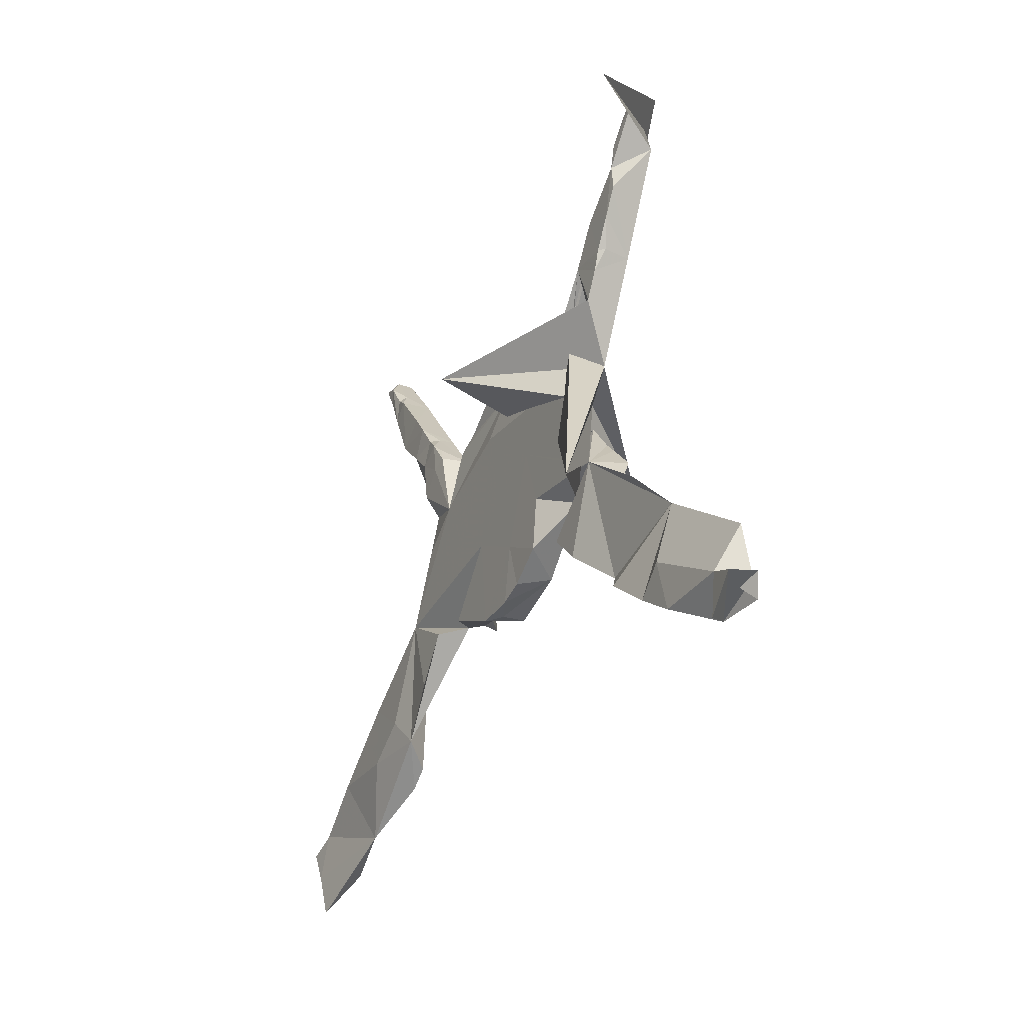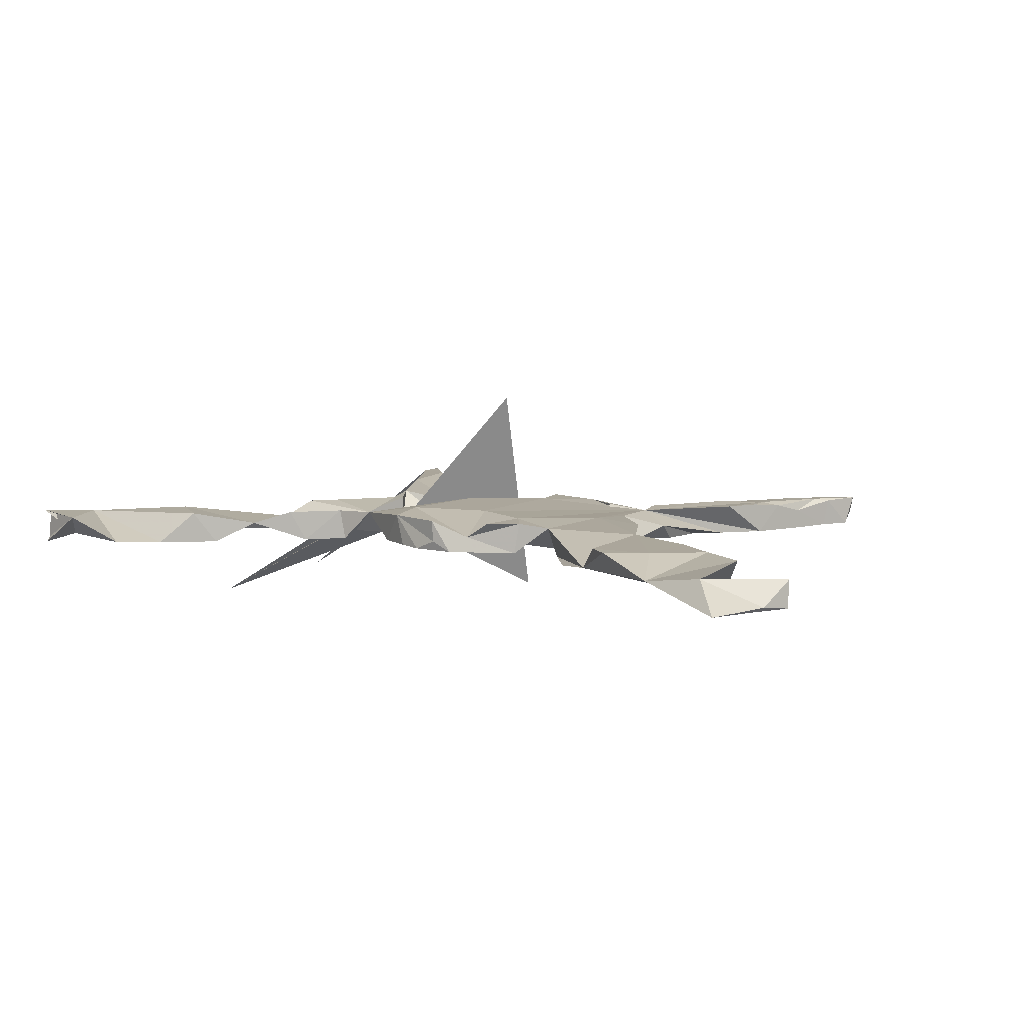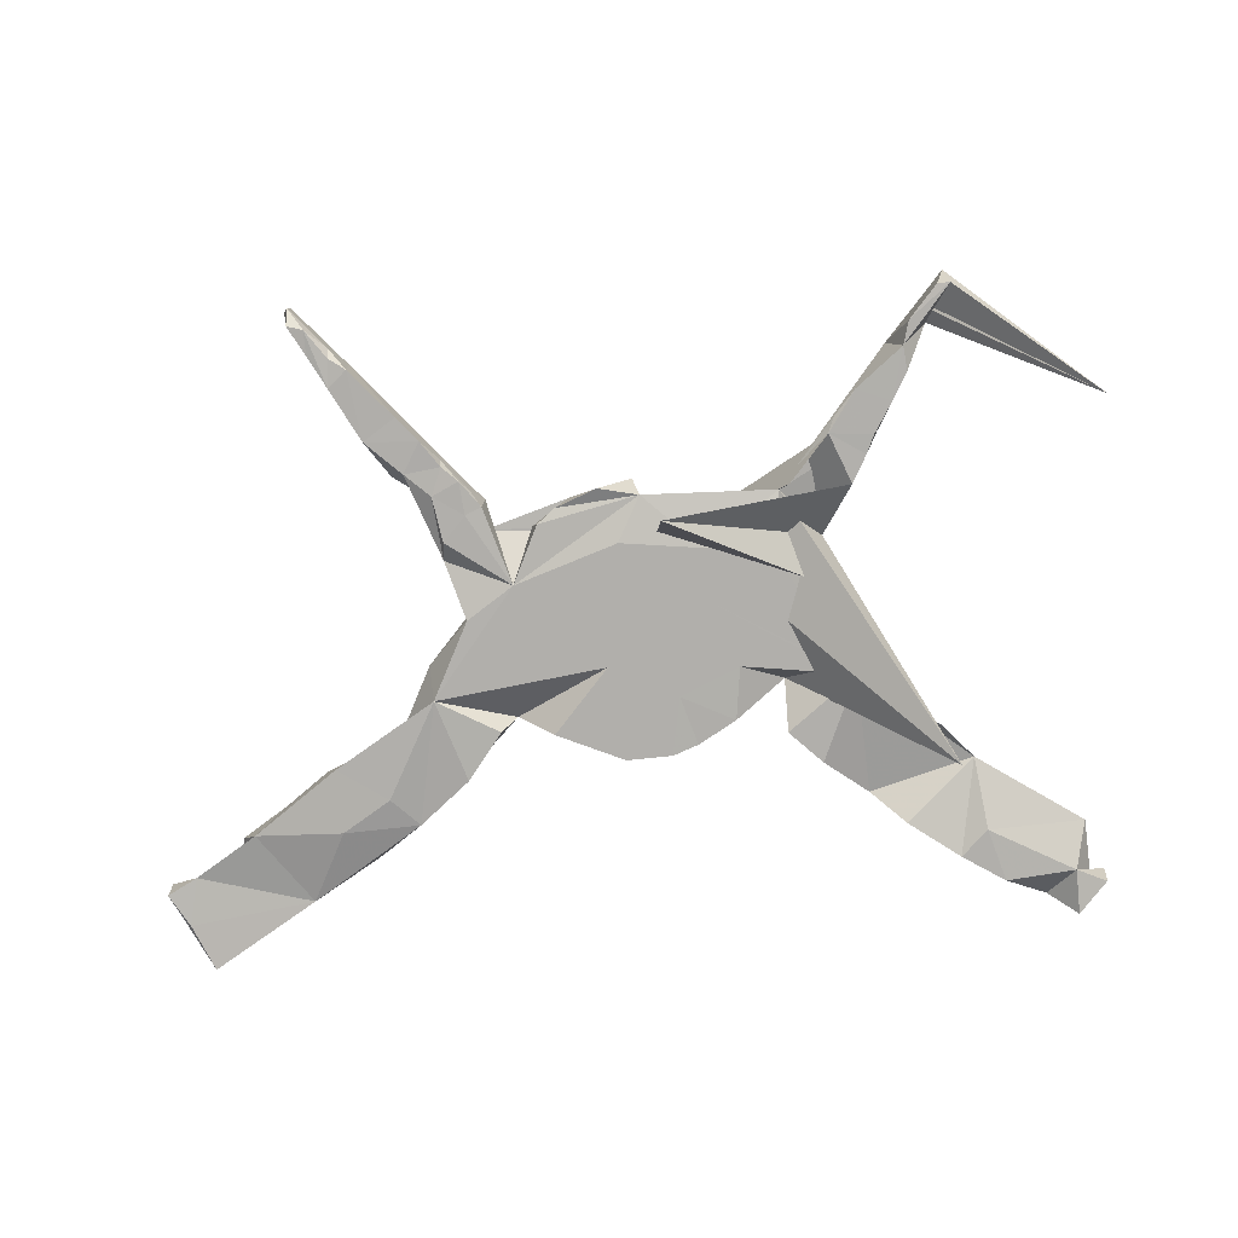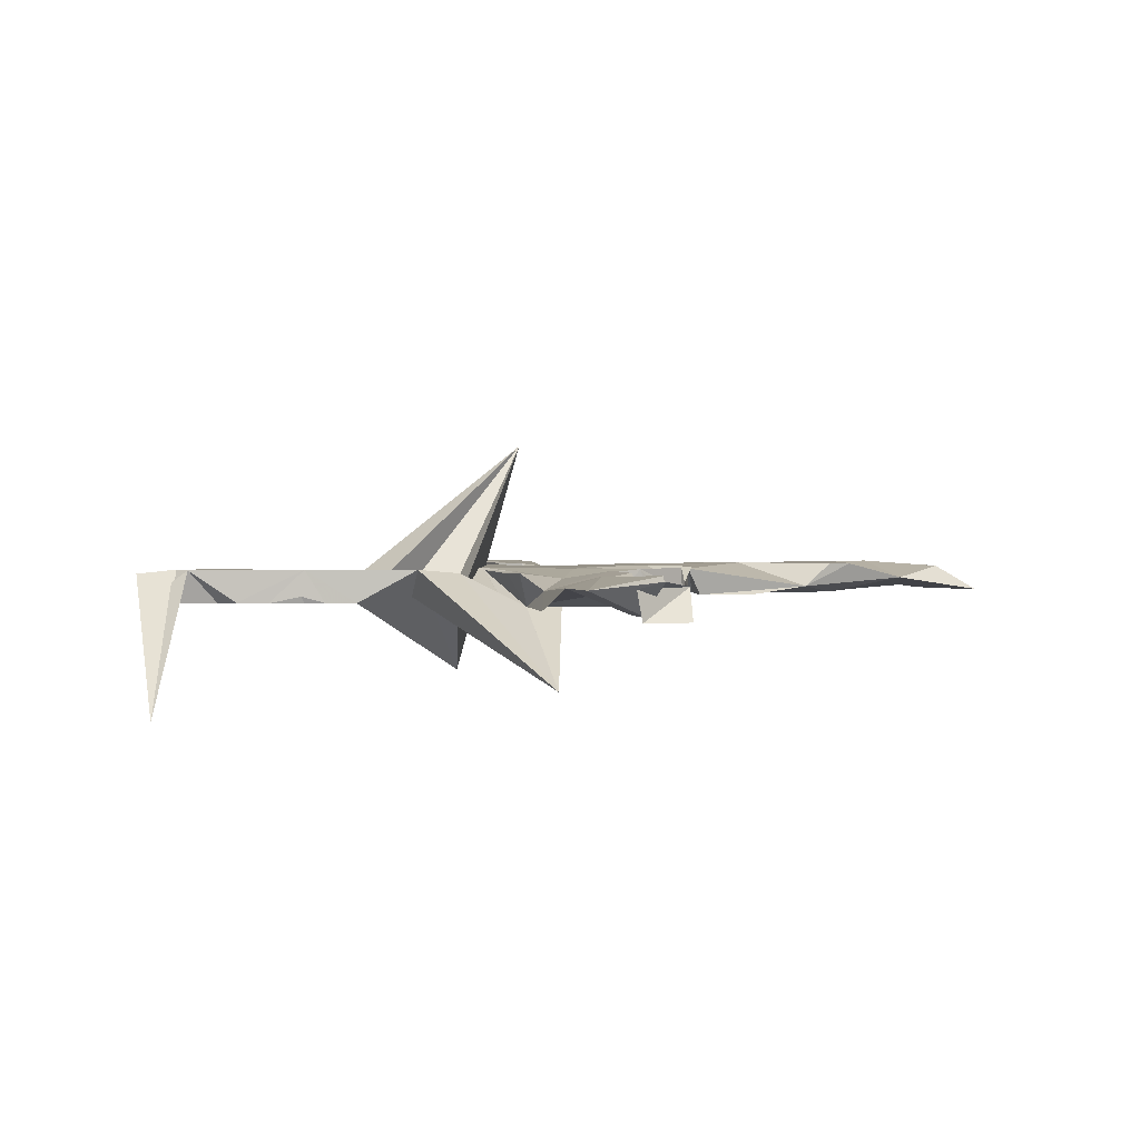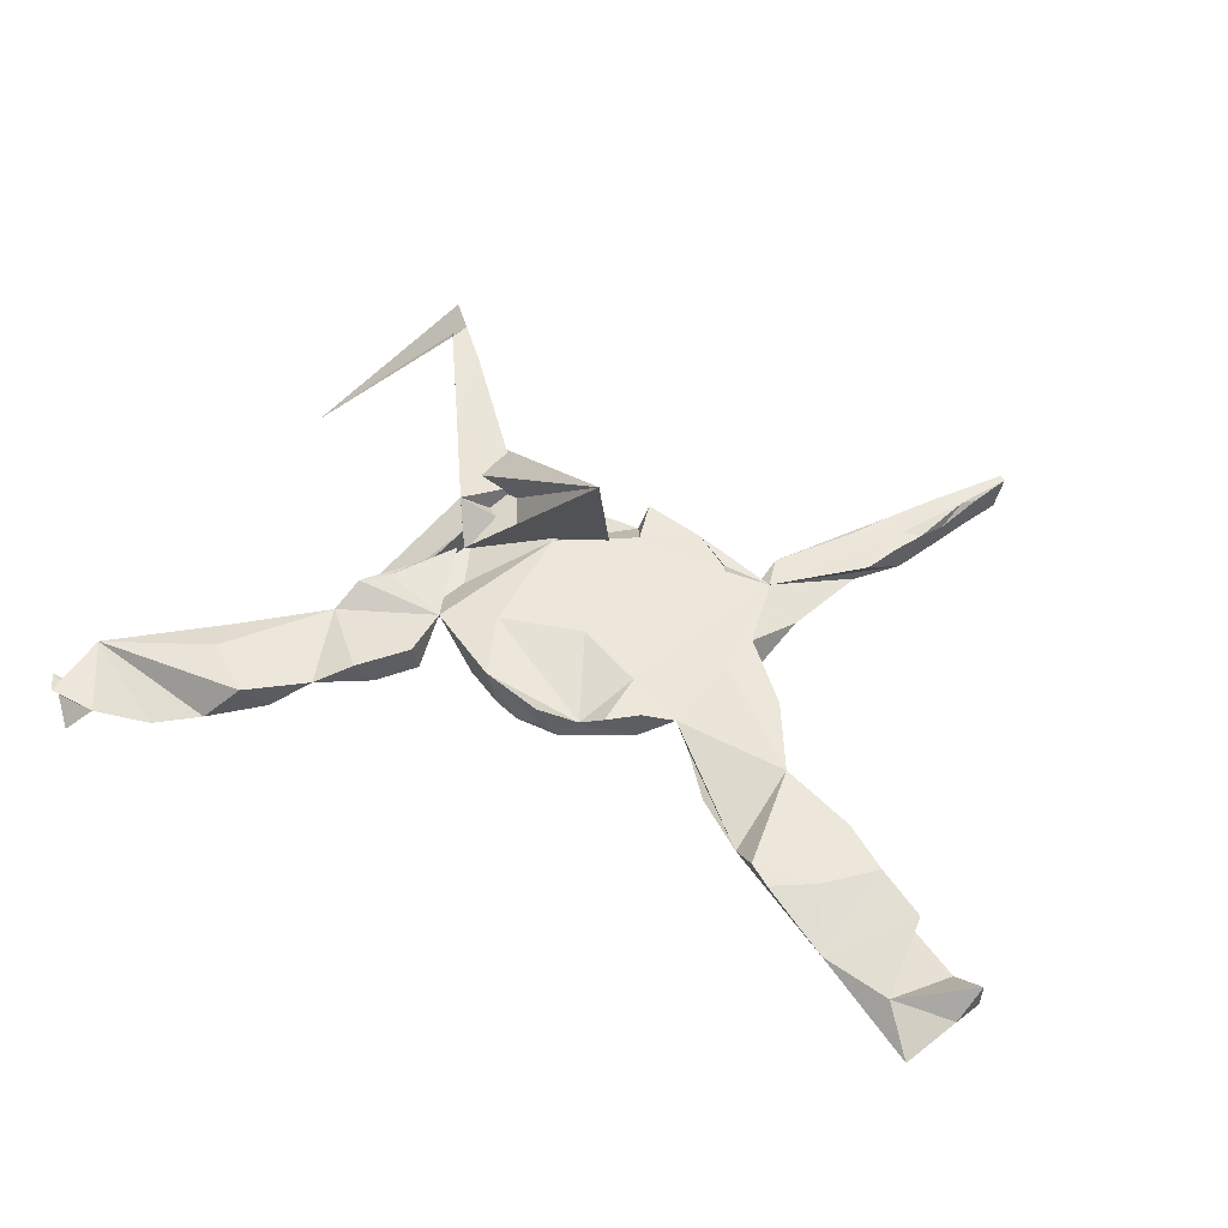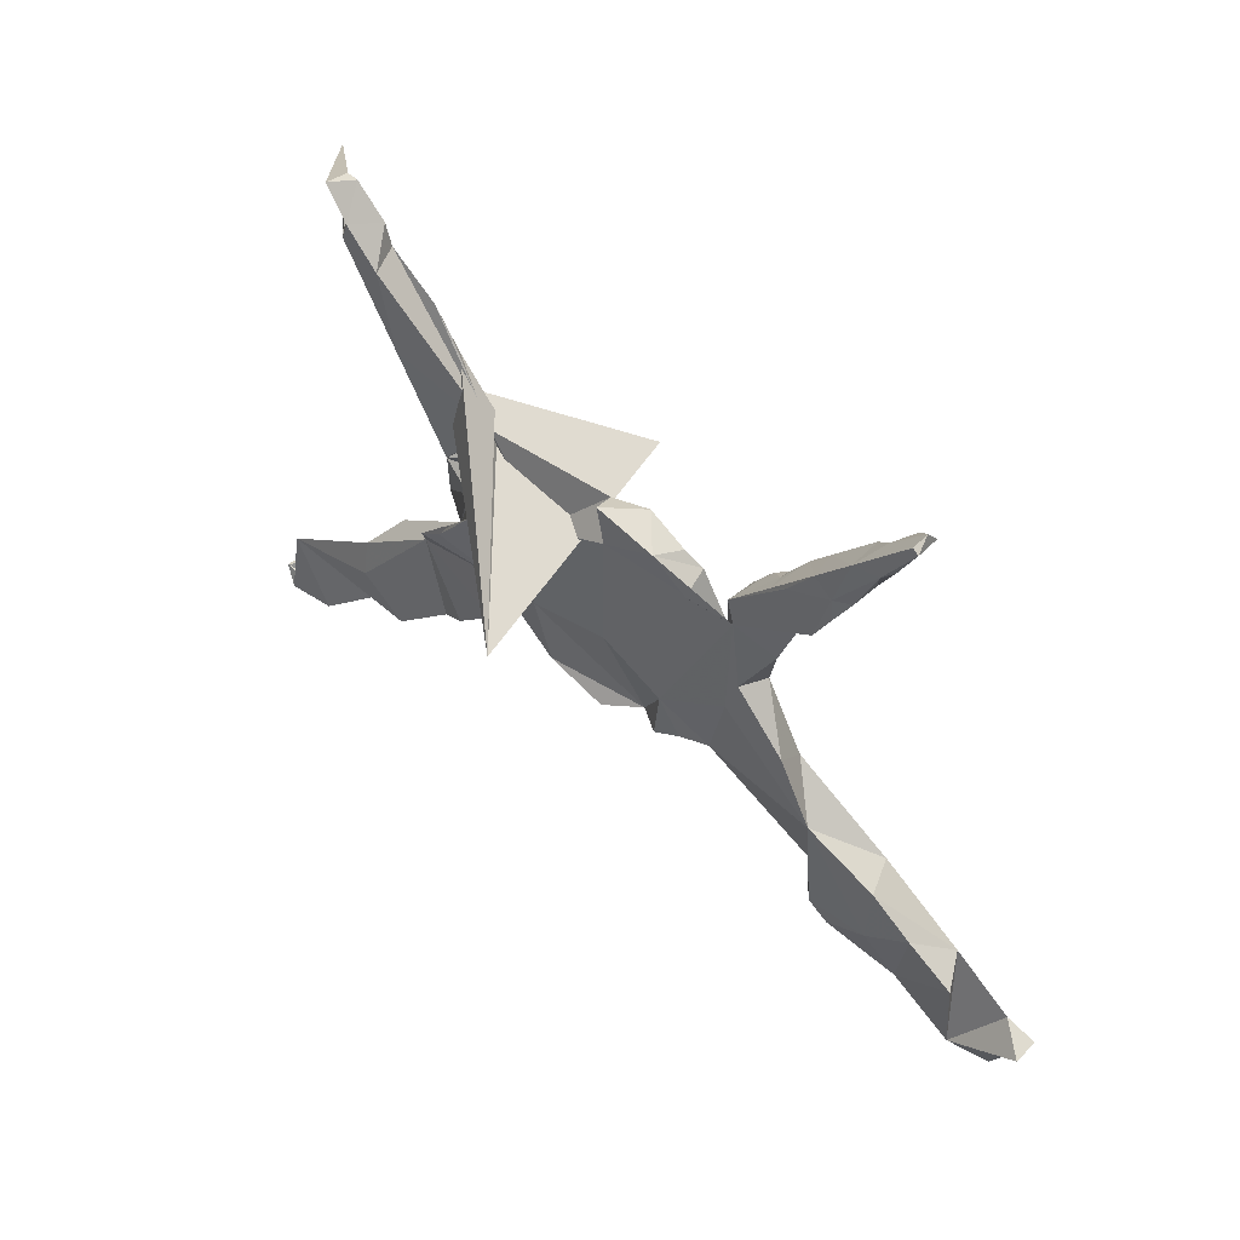
<metadata>
{"format":"obj","ext":"obj","renderer":"f3d","projection":"perspective","resolution":1024,"background":"white","views":[{"elev":-29.2,"azim":-116.2,"up":"+Y"},{"elev":8.0,"azim":32.7,"up":"+Z"},{"elev":-78.3,"azim":-175.8,"up":"+Z"},{"elev":1.5,"azim":-63.8,"up":"+Z"},{"elev":53.3,"azim":24.4,"up":"+Z"},{"elev":51.0,"azim":41.5,"up":"+Y"}]}
</metadata>
<code>
v 0.8398 -0.3371 -0.02891
v 0.8394 -0.3325 0.01969
v 0.7878 -0.3107 -0.02245
v 0.8059 -0.395 -0.02931
v 0.8184 -0.384 -0.02218
v 0.7705 -0.4784 -0.02846
v 0.6777 -0.2408 -0.02921
v 0.709 -0.2607 0.02924
v 0.714 -0.4121 0.01992
v 0.5896 -0.3753 -0.00085
v 0.5425 -0.2722 0.02933
v 0.6242 -0.2061 0.02924
v 0.5339 0.6554 -0.003876
v 0.5434 0.6466 0.02697
v 0.5275 -0.1334 -0.02886
v 0.5483 -0.15 0.0291
v 0.5354 0.6273 -0.02673
v 0.5068 0.5759 -0.02644
v 0.533 0.6542 0.02662
v 0.4439 0.5519 0.02904
v 0.5121 0.585 0.0248
v 0.5074 0.6192 -0.02776
v 0.4684 -0.3097 0.02865
v 0.4769 0.5201 -0.0282
v 0.4725 0.5697 -0.02595
v 0.5247 -0.2471 -0.02941
v 0.4161 -0.09527 0.02953
v 0.4718 0.5847 -0.0098
v 0.4909 0.5632 0.02943
v 0.4737 0.5129 0.009046
v 0.4271 0.4264 -0.02887
v 0.4493 0.4666 0.023
v 0.4169 0.4562 0.02907
v 0.439 -0.194 -0.02935
v 0.3482 -0.02487 -0.02938
v 0.4429 0.5489 -0.0295
v 0.4205 0.4148 0.02886
v 0.391 -0.2465 -0.01473
v 0.4311 -0.282 0.02926
v 0.3555 0.02531 0.02872
v 0.39 0.3568 0.02899
v 0.3389 0.4191 0.02957
v 0.2445 0.2545 0.0222
v 0.3834 0.4806 0.0273
v 0.3647 0.3677 -0.02972
v 0.3695 0.4642 -0.02944
v 0.28 0.1104 -0.02812
v 0.3123 0.2113 0.000367
v 0.3334 0.4216 -0.03068
v 0.308 0.3925 0.0259
v 0.3004 -0.1697 -0.0295
v 0.3009 0.3755 -0.02776
v 0.3208 0.3267 -0.0296
v 0.21 -0.07533 0.02199
v 0.3036 0.386 -0.004493
v 0.3078 0.2475 -0.02969
v 0.2732 0.3495 -0.03077
v 0.264 0.1278 0.02699
v 0.2674 0.2912 -0.03011
v 0.2377 -0.0877 -0.02907
v 0.2347 0.307 0.02512
v 0.243 0.06272 0.02943
v 0.2585 0.3338 -0.01919
v 0.2386 0.303 -0.02743
v 0.1964 0.1658 -0.02943
v 0.1545 -0.09328 0.02924
v 0.1588 0.2557 0.02926
v 0.1486 0.2665 -0.02436
v 0.1468 -0.09908 -0.0294
v 0.1169 0.2908 -0.01717
v 0.09351 0.2994 0.02892
v 0.04747 0.01275 -0.02935
v -0.02716 0.3026 -0.01472
v 0.05728 -0.1322 -0.000286
v 0.1127 -0.03175 0.02929
v -0.004426 0.02492 0.02928
v 0.04401 0.3199 -0.02411
v 0.1022 -0.128 0.02914
v 0.02816 -0.1526 -0.02959
v 0.01484 0.2255 -0.02942
v -0.004564 0.1479 0.02931
v -0.01104 -0.1555 0.02929
v -0.01632 0.3249 0.02945
v -0.007954 -0.1556 -0.01136
v -0.07115 -0.0477 -0.02946
v -0.002716 0.2518 0.02936
v -0.1376 0.1106 -0.02937
v -0.0521 -0.1504 -0.0296
v -0.1387 0.183 0.0293
v -0.09732 -0.1345 -0.02828
v -0.1196 -0.1235 0.02914
v -0.177 -0.001858 -0.02937
v -0.1647 -0.09542 -0.02956
v -0.1276 0.2068 -0.02944
v -0.2539 -0.03782 0.01471
v -0.1541 -0.01039 0.02933
v -0.263 0.2926 -0.002358
v -0.2577 -0.1317 0.02912
v -0.2519 -0.124 -0.02879
v -0.2409 0.1976 -0.02951
v -0.2866 0.09833 0.0289
v -0.3744 -0.03017 -0.02935
v -0.2791 0.3049 -0.02927
v -0.2969 0.1403 0.02269
v -0.5298 -0.1678 -0.1557
v -0.2988 0.1432 -0.02931
v -0.03796 0.1595 0.2512
v -0.2565 0.03557 -0.02939
v -0.3321 -0.2025 0.02839
v -0.059 0.2802 -0.1648
v -0.3093 -0.1812 -0.02891
v -0.3331 0.2039 0.02884
v -0.3652 -0.003062 0.02953
v -0.3414 0.03455 0.02599
v -0.3485 0.3849 -0.02936
v -0.3587 0.4113 -0.02493
v -0.4274 0.3759 0.02911
v -0.3838 0.2968 -0.02922
v -0.3646 0.01167 0.02603
v -0.3883 -0.2498 0.007479
v -0.4245 0.3777 -0.02937
v -0.4105 -0.0362 0.02774
v -0.4102 0.3449 -0.02865
v -0.4306 0.3807 -0.01736
v -0.3968 0.4555 -0.02926
v -0.4318 -0.09216 2.1e-05
v -0.4799 0.5217 -0.02915
v -0.4477 -0.2999 -0.02928
v -0.4556 0.5222 0.02911
v -0.4828 -0.3266 0.0289
v -0.4575 0.4309 -0.02933
v -0.4847 0.4784 -0.02827
v -0.5653 -0.2599 0.02936
v -0.4914 0.5632 -0.02909
v -0.5118 0.5851 0.02911
v -0.5249 0.5515 0.02819
v -0.5624 0.6197 -0.02795
v -0.5382 -0.3672 -0.02937
v -0.5858 -0.3222 -0.02945
v -0.5729 -0.2005 0.01047
v -0.541 0.6194 -0.02663
v -0.5147 -0.1302 -0.02925
v -0.7775 0.4393 -0.208
v -0.5563 0.6375 0.02215
v -0.6905 -0.4604 0.02016
v -0.6135 -0.4159 -0.02942
v -0.7375 -0.4077 -0.02203
v -0.7616 -0.3296 0.01477
v -0.7383 -0.4859 -0.02911
v -0.7713 -0.4577 0.02963
v -0.7931 -0.4221 0.01917
v -0.7886 -0.4296 -0.02925
f 89 73 97
f 94 97 73
f 27 16 15
f 7 15 16
f 35 27 15
f 83 77 73
f 70 73 77
f 71 77 83
f 7 9 3
f 2 3 9
f 8 9 7
f 56 48 65
f 47 65 48
f 50 49 55
f 52 55 49
f 61 50 55
f 44 49 50
f 117 97 129
f 127 129 97
f 136 117 129
f 62 54 27
f 38 27 54
f 39 27 38
f 60 38 54
f 135 129 134
f 127 134 129
f 141 135 134
f 136 129 135
f 97 116 125
f 115 125 116
f 127 97 125
f 115 116 97
f 81 76 43
f 75 43 76
f 86 81 43
f 89 76 81
f 62 43 75
f 74 75 76
f 75 54 62
f 66 54 75
f 78 66 75
f 69 54 66
f 11 27 39
f 16 27 11
f 23 11 39
f 10 11 23
f 38 23 39
f 38 10 23
f 12 11 10
f 143 135 144
f 141 144 135
f 137 143 144
f 136 135 143
f 137 144 141
f 86 73 89
f 58 43 62
f 83 73 86
f 81 86 89
f 71 83 86
f 71 86 43
f 40 62 27
f 12 16 11
f 7 16 12
f 8 12 10
f 2 9 5
f 6 5 9
f 58 62 40
f 47 40 35
f 27 35 40
f 26 15 7
f 8 7 12
f 9 8 10
f 70 77 71
f 67 71 43
f 68 71 67
f 65 67 43
f 43 58 48
f 47 48 58
f 45 43 48
f 40 47 58
f 1 3 2
f 68 70 71
f 65 68 67
f 73 68 65
f 61 65 43
f 42 61 43
f 64 65 61
f 50 61 42
f 33 42 43
f 63 61 55
f 44 50 42
f 46 49 44
f 33 44 42
f 43 41 33
f 37 33 41
f 20 46 44
f 31 49 46
f 31 37 41
f 32 33 37
f 32 37 31
f 43 31 41
f 20 44 33
f 29 33 32
f 36 46 20
f 29 20 33
f 19 20 29
f 30 29 32
f 30 21 29
f 14 29 21
f 18 21 30
f 31 30 32
f 28 19 13
f 14 13 19
f 22 28 13
f 20 19 28
f 36 20 28
f 14 19 29
f 21 17 14
f 13 14 17
f 18 17 21
f 134 137 141
f 131 127 125
f 137 134 127
f 136 137 127
f 132 136 127
f 143 137 136
f 26 10 38
f 60 51 38
f 35 38 51
f 35 51 60
f 74 69 66
f 72 54 69
f 79 72 69
f 35 54 72
f 87 80 72
f 65 72 80
f 85 87 72
f 94 80 87
f 100 94 87
f 73 80 94
f 107 97 100
f 94 100 97
f 115 97 103
f 107 103 97
f 107 115 103
f 125 115 121
f 123 121 115
f 131 125 121
f 124 131 121
f 132 127 131
f 117 132 131
f 117 136 132
f 79 69 74
f 78 74 66
f 79 85 72
f 92 87 85
f 106 107 100
f 118 115 107
f 110 118 107
f 123 115 118
f 124 121 123
f 117 124 123
f 117 131 124
f 102 100 87
f 108 102 87
f 106 100 102
f 106 110 107
f 112 118 110
f 117 123 118
f 112 117 118
f 75 74 78
f 88 85 79
f 93 92 85
f 108 87 92
f 104 106 102
f 106 112 110
f 82 79 74
f 102 108 92
f 105 104 102
f 112 106 104
f 88 79 84
f 82 84 79
f 91 88 84
f 90 85 88
f 91 90 88
f 93 85 90
f 95 92 93
f 82 91 84
f 93 90 91
f 91 95 93
f 102 92 95
f 102 95 99
f 98 99 95
f 111 102 99
f 111 99 98
f 114 102 119
f 122 119 102
f 120 102 111
f 122 102 126
f 142 126 102
f 120 111 109
f 98 109 111
f 126 120 109
f 140 102 120
f 142 102 140
f 140 126 142
f 128 140 120
f 130 128 120
f 138 128 130
f 138 140 128
f 139 140 138
f 146 139 138
f 148 140 139
f 133 140 148
f 147 148 139
f 146 138 148
f 130 148 138
f 145 146 148
f 147 139 146
f 145 147 146
f 150 148 147
f 151 147 152
f 149 152 147
f 145 151 152
f 150 147 151
f 149 147 145
f 152 149 145
f 22 13 17
f 18 22 17
f 24 22 18
f 24 18 30
f 31 24 30
f 25 22 24
f 36 25 24
f 28 22 25
f 28 25 36
f 31 36 24
f 31 46 36
f 45 49 31
f 45 31 43
f 52 49 45
f 53 52 45
f 57 55 52
f 53 45 48
f 56 53 48
f 57 52 53
f 59 57 53
f 56 59 53
f 64 57 59
f 63 55 57
f 64 63 57
f 64 61 63
f 65 59 56
f 65 64 59
f 5 1 2
f 4 3 1
f 35 65 47
f 70 68 73
f 4 1 5
f 6 4 5
f 10 3 4
f 10 7 3
f 80 73 65
f 6 10 4
f 26 7 10
f 34 15 26
f 72 65 35
f 38 34 26
f 35 15 34
f 38 35 34
f 9 10 6
f 54 35 60
f 150 151 145
f 133 148 130
f 133 126 140
f 113 119 122
f 105 112 104
f 148 150 145
f 120 133 130
f 126 133 120
f 122 126 95
f 98 95 126
f 98 126 109
f 113 122 95
f 114 119 113
f 101 113 95
f 101 102 114
f 101 114 113
f 105 102 101
f 105 101 95
f 96 95 91
f 96 91 74
f 82 74 91
f 89 105 95
f 89 95 96
f 76 96 74
f 97 112 105
f 89 96 76
f 97 117 112
f 89 97 105

</code>
